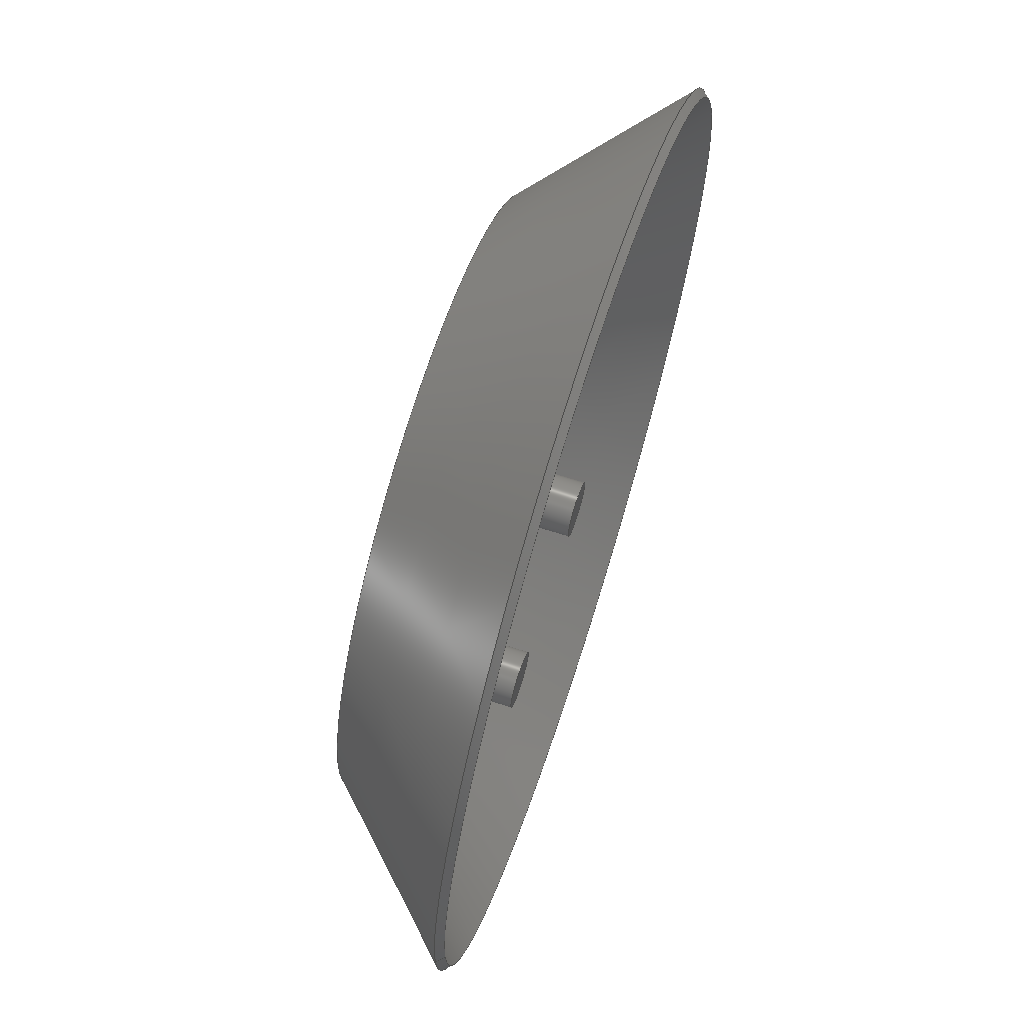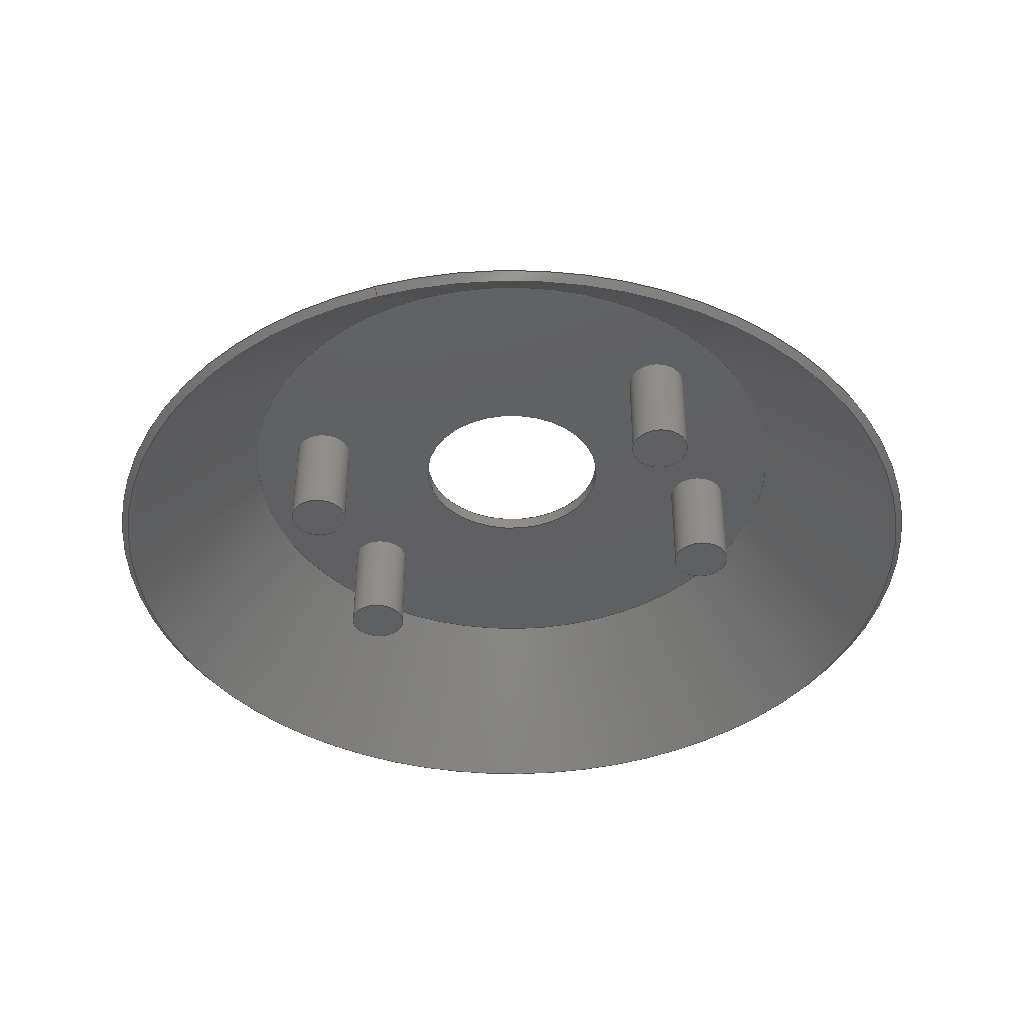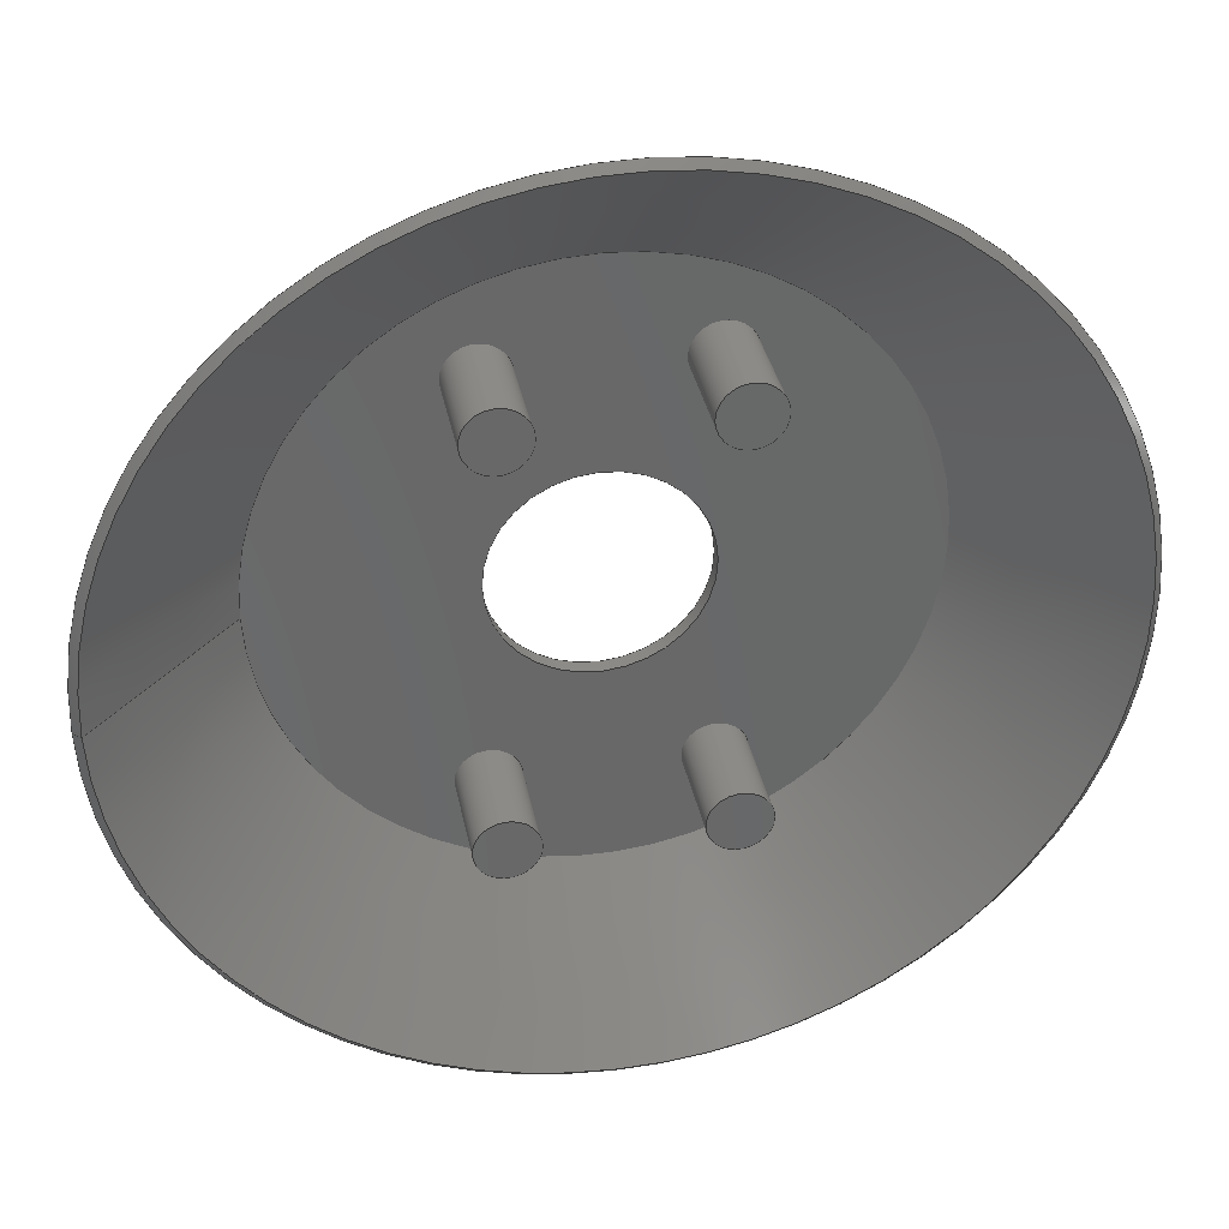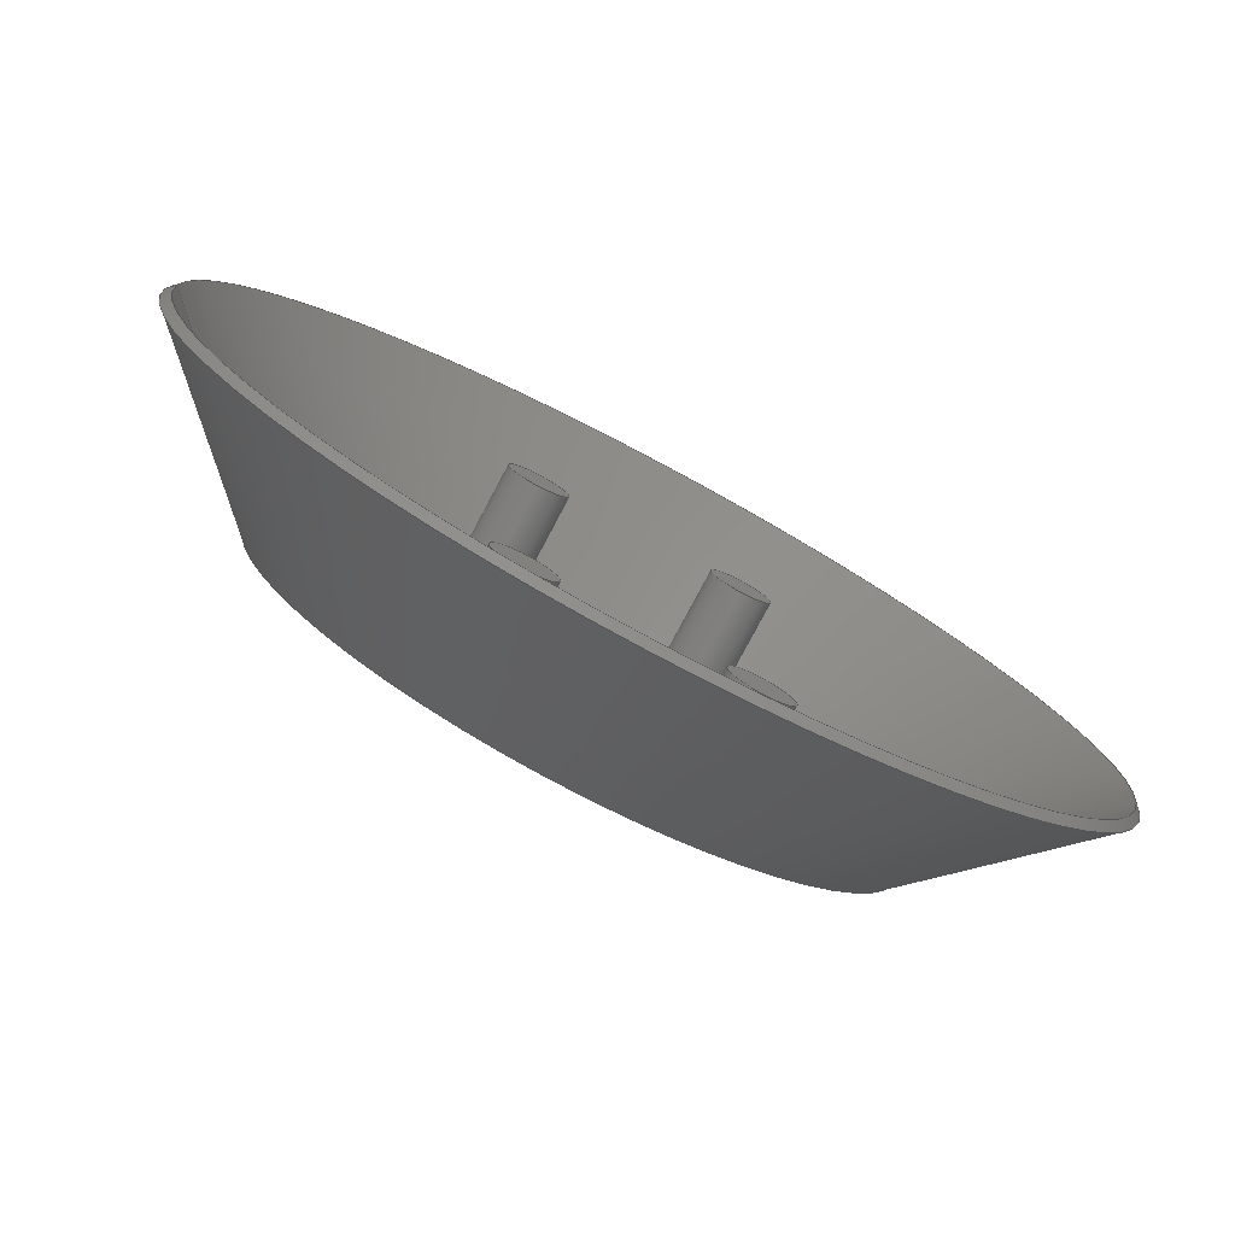
<metadata>
{"format":"step","ext":"stp","renderer":"f3d","projection":"perspective","resolution":1024,"background":"white","views":[{"elev":67.9,"azim":107.7,"up":"+Y"},{"elev":-40.8,"azim":106.9,"up":"+Z"},{"elev":34.9,"azim":169.0,"up":"+Y"},{"elev":-78.7,"azim":152.0,"up":"+Y"}]}
</metadata>
<code>
ISO-10303-21;
DATA;
#1=SHAPE_REPRESENTATION_RELATIONSHIP('SRR','None',#297,#2);
#2=ADVANCED_BREP_SHAPE_REPRESENTATION($,(#159),#291);
#3=STYLED_ITEM($,(#305),#159);
#4=CONICAL_SURFACE($,#180,3.707,0.7854);
#5=CONICAL_SURFACE($,#183,4.379,0.7854);
#6=CONICAL_SURFACE($,#185,3.672,0.7854);
#7=PLANE($,#164);
#8=PLANE($,#168);
#9=PLANE($,#172);
#10=PLANE($,#176);
#11=PLANE($,#187);
#12=PLANE($,#188);
#13=FACE_BOUND($,#42,.T.);
#14=FACE_BOUND($,#45,.T.);
#15=FACE_BOUND($,#48,.T.);
#16=FACE_BOUND($,#51,.T.);
#17=FACE_BOUND($,#54,.T.);
#18=FACE_BOUND($,#56,.T.);
#19=FACE_BOUND($,#58,.T.);
#20=FACE_BOUND($,#60,.T.);
#21=FACE_BOUND($,#61,.T.);
#22=FACE_BOUND($,#62,.T.);
#23=FACE_BOUND($,#63,.T.);
#24=FACE_BOUND($,#64,.T.);
#25=FACE_BOUND($,#65,.T.);
#26=FACE_BOUND($,#66,.T.);
#27=FACE_BOUND($,#67,.T.);
#28=FACE_BOUND($,#68,.T.);
#29=FACE_OUTER_BOUND($,#41,.T.);
#30=FACE_OUTER_BOUND($,#43,.T.);
#31=FACE_OUTER_BOUND($,#44,.T.);
#32=FACE_OUTER_BOUND($,#46,.T.);
#33=FACE_OUTER_BOUND($,#47,.T.);
#34=FACE_OUTER_BOUND($,#49,.T.);
#35=FACE_OUTER_BOUND($,#50,.T.);
#36=FACE_OUTER_BOUND($,#52,.T.);
#37=FACE_OUTER_BOUND($,#53,.T.);
#38=FACE_OUTER_BOUND($,#55,.T.);
#39=FACE_OUTER_BOUND($,#57,.T.);
#40=FACE_OUTER_BOUND($,#59,.T.);
#41=EDGE_LOOP($,(#111));
#42=EDGE_LOOP($,(#112));
#43=EDGE_LOOP($,(#113));
#44=EDGE_LOOP($,(#114));
#45=EDGE_LOOP($,(#115));
#46=EDGE_LOOP($,(#116));
#47=EDGE_LOOP($,(#117));
#48=EDGE_LOOP($,(#118));
#49=EDGE_LOOP($,(#119));
#50=EDGE_LOOP($,(#120));
#51=EDGE_LOOP($,(#121));
#52=EDGE_LOOP($,(#122));
#53=EDGE_LOOP($,(#123));
#54=EDGE_LOOP($,(#124));
#55=EDGE_LOOP($,(#125));
#56=EDGE_LOOP($,(#126));
#57=EDGE_LOOP($,(#127));
#58=EDGE_LOOP($,(#128));
#59=EDGE_LOOP($,(#129));
#60=EDGE_LOOP($,(#130));
#61=EDGE_LOOP($,(#131));
#62=EDGE_LOOP($,(#132));
#63=EDGE_LOOP($,(#133));
#64=EDGE_LOOP($,(#134));
#65=EDGE_LOOP($,(#135));
#66=EDGE_LOOP($,(#136));
#67=EDGE_LOOP($,(#137));
#68=EDGE_LOOP($,(#138));
#69=CIRCLE($,#162,0.3);
#70=CIRCLE($,#163,0.3);
#71=CIRCLE($,#166,0.3);
#72=CIRCLE($,#167,0.3);
#73=CIRCLE($,#170,0.3);
#74=CIRCLE($,#171,0.3);
#75=CIRCLE($,#174,0.3);
#76=CIRCLE($,#175,0.3);
#77=CIRCLE($,#178,1);
#78=CIRCLE($,#179,1);
#79=CIRCLE($,#181,3);
#80=CIRCLE($,#182,4.414);
#81=CIRCLE($,#184,4.344);
#82=CIRCLE($,#186,3);
#83=VERTEX_POINT($,#249);
#84=VERTEX_POINT($,#251);
#85=VERTEX_POINT($,#255);
#86=VERTEX_POINT($,#257);
#87=VERTEX_POINT($,#261);
#88=VERTEX_POINT($,#263);
#89=VERTEX_POINT($,#267);
#90=VERTEX_POINT($,#269);
#91=VERTEX_POINT($,#273);
#92=VERTEX_POINT($,#275);
#93=VERTEX_POINT($,#278);
#94=VERTEX_POINT($,#280);
#95=VERTEX_POINT($,#283);
#96=VERTEX_POINT($,#286);
#97=EDGE_CURVE($,#83,#83,#69,.T.);
#98=EDGE_CURVE($,#84,#84,#70,.T.);
#99=EDGE_CURVE($,#85,#85,#71,.T.);
#100=EDGE_CURVE($,#86,#86,#72,.T.);
#101=EDGE_CURVE($,#87,#87,#73,.T.);
#102=EDGE_CURVE($,#88,#88,#74,.T.);
#103=EDGE_CURVE($,#89,#89,#75,.T.);
#104=EDGE_CURVE($,#90,#90,#76,.T.);
#105=EDGE_CURVE($,#91,#91,#77,.T.);
#106=EDGE_CURVE($,#92,#92,#78,.T.);
#107=EDGE_CURVE($,#93,#93,#79,.T.);
#108=EDGE_CURVE($,#94,#94,#80,.T.);
#109=EDGE_CURVE($,#95,#95,#81,.T.);
#110=EDGE_CURVE($,#96,#96,#82,.T.);
#111=ORIENTED_EDGE($,*,*,#97,.F.);
#112=ORIENTED_EDGE($,*,*,#98,.F.);
#113=ORIENTED_EDGE($,*,*,#97,.T.);
#114=ORIENTED_EDGE($,*,*,#99,.F.);
#115=ORIENTED_EDGE($,*,*,#100,.F.);
#116=ORIENTED_EDGE($,*,*,#99,.T.);
#117=ORIENTED_EDGE($,*,*,#101,.F.);
#118=ORIENTED_EDGE($,*,*,#102,.F.);
#119=ORIENTED_EDGE($,*,*,#101,.T.);
#120=ORIENTED_EDGE($,*,*,#103,.F.);
#121=ORIENTED_EDGE($,*,*,#104,.F.);
#122=ORIENTED_EDGE($,*,*,#103,.T.);
#123=ORIENTED_EDGE($,*,*,#105,.F.);
#124=ORIENTED_EDGE($,*,*,#106,.F.);
#125=ORIENTED_EDGE($,*,*,#107,.T.);
#126=ORIENTED_EDGE($,*,*,#108,.F.);
#127=ORIENTED_EDGE($,*,*,#108,.T.);
#128=ORIENTED_EDGE($,*,*,#109,.F.);
#129=ORIENTED_EDGE($,*,*,#109,.T.);
#130=ORIENTED_EDGE($,*,*,#110,.F.);
#131=ORIENTED_EDGE($,*,*,#98,.T.);
#132=ORIENTED_EDGE($,*,*,#100,.T.);
#133=ORIENTED_EDGE($,*,*,#102,.T.);
#134=ORIENTED_EDGE($,*,*,#104,.T.);
#135=ORIENTED_EDGE($,*,*,#105,.T.);
#136=ORIENTED_EDGE($,*,*,#110,.T.);
#137=ORIENTED_EDGE($,*,*,#106,.T.);
#138=ORIENTED_EDGE($,*,*,#107,.F.);
#139=CYLINDRICAL_SURFACE($,#161,0.3);
#140=CYLINDRICAL_SURFACE($,#165,0.3);
#141=CYLINDRICAL_SURFACE($,#169,0.3);
#142=CYLINDRICAL_SURFACE($,#173,0.3);
#143=CYLINDRICAL_SURFACE($,#177,1);
#144=ADVANCED_FACE($,(#29,#13),#139,.T.);
#145=ADVANCED_FACE($,(#30),#7,.F.);
#146=ADVANCED_FACE($,(#31,#14),#140,.T.);
#147=ADVANCED_FACE($,(#32),#8,.F.);
#148=ADVANCED_FACE($,(#33,#15),#141,.T.);
#149=ADVANCED_FACE($,(#34),#9,.F.);
#150=ADVANCED_FACE($,(#35,#16),#142,.T.);
#151=ADVANCED_FACE($,(#36),#10,.F.);
#152=ADVANCED_FACE($,(#37,#17),#143,.F.);
#153=ADVANCED_FACE($,(#38,#18),#4,.T.);
#154=ADVANCED_FACE($,(#39,#19),#5,.T.);
#155=ADVANCED_FACE($,(#40,#20),#6,.F.);
#156=ADVANCED_FACE($,(#21,#22,#23,#24,#25,#26),#11,.T.);
#157=ADVANCED_FACE($,(#27,#28),#12,.T.);
#158=CLOSED_SHELL($,(#144,#145,#146,#147,#148,#149,#150,#151,#152,#153,
#154,#155,#156,#157));
#159=MANIFOLD_SOLID_BREP('ASM Body',#158);
#160=AXIS2_PLACEMENT_3D('placement',#247,#189,#190);
#161=AXIS2_PLACEMENT_3D($,#248,#191,#192);
#162=AXIS2_PLACEMENT_3D($,#250,#193,#194);
#163=AXIS2_PLACEMENT_3D($,#252,#195,#196);
#164=AXIS2_PLACEMENT_3D($,#253,#197,#198);
#165=AXIS2_PLACEMENT_3D($,#254,#199,#200);
#166=AXIS2_PLACEMENT_3D($,#256,#201,#202);
#167=AXIS2_PLACEMENT_3D($,#258,#203,#204);
#168=AXIS2_PLACEMENT_3D($,#259,#205,#206);
#169=AXIS2_PLACEMENT_3D($,#260,#207,#208);
#170=AXIS2_PLACEMENT_3D($,#262,#209,#210);
#171=AXIS2_PLACEMENT_3D($,#264,#211,#212);
#172=AXIS2_PLACEMENT_3D($,#265,#213,#214);
#173=AXIS2_PLACEMENT_3D($,#266,#215,#216);
#174=AXIS2_PLACEMENT_3D($,#268,#217,#218);
#175=AXIS2_PLACEMENT_3D($,#270,#219,#220);
#176=AXIS2_PLACEMENT_3D($,#271,#221,#222);
#177=AXIS2_PLACEMENT_3D($,#272,#223,#224);
#178=AXIS2_PLACEMENT_3D($,#274,#225,#226);
#179=AXIS2_PLACEMENT_3D($,#276,#227,#228);
#180=AXIS2_PLACEMENT_3D($,#277,#229,#230);
#181=AXIS2_PLACEMENT_3D($,#279,#231,#232);
#182=AXIS2_PLACEMENT_3D($,#281,#233,#234);
#183=AXIS2_PLACEMENT_3D($,#282,#235,#236);
#184=AXIS2_PLACEMENT_3D($,#284,#237,#238);
#185=AXIS2_PLACEMENT_3D($,#285,#239,#240);
#186=AXIS2_PLACEMENT_3D($,#287,#241,#242);
#187=AXIS2_PLACEMENT_3D($,#288,#243,#244);
#188=AXIS2_PLACEMENT_3D($,#289,#245,#246);
#189=DIRECTION('axis',(0,0,1));
#190=DIRECTION('refdir',(1,0,0));
#191=DIRECTION('center_axis',(0,3.539e-16,-1));
#192=DIRECTION('ref_axis',(1,2.396e-18,-2.524e-32));
#193=DIRECTION('center_axis',(9.151e-17,2.22e-16,
-1));
#194=DIRECTION('ref_axis',(1,2.396e-18,9.151e-17));
#195=DIRECTION('center_axis',(-9.151e-17,-2.29e-16,
1));
#196=DIRECTION('ref_axis',(1,2.396e-18,-2.524e-32));
#197=DIRECTION('center_axis',(-9.151e-17,-2.22e-16,
1));
#198=DIRECTION('ref_axis',(1,0,1.11e-16));
#199=DIRECTION('center_axis',(0,-1.041e-16,-1));
#200=DIRECTION('ref_axis',(1,2.396e-18,-2.301e-32));
#201=DIRECTION('center_axis',(9.151e-17,2.29e-16,
-1));
#202=DIRECTION('ref_axis',(1,2.396e-18,9.151e-17));
#203=DIRECTION('center_axis',(-9.151e-17,-2.29e-16,
1));
#204=DIRECTION('ref_axis',(1,2.396e-18,-2.301e-32));
#205=DIRECTION('center_axis',(-9.151e-17,-2.29e-16,
1));
#206=DIRECTION('ref_axis',(1,0,1.11e-16));
#207=DIRECTION('center_axis',(0,3.4e-16,-1));
#208=DIRECTION('ref_axis',(1,2.396e-18,-2.516e-32));
#209=DIRECTION('center_axis',(9.151e-17,2.22e-16,
-1));
#210=DIRECTION('ref_axis',(1,2.396e-18,9.151e-17));
#211=DIRECTION('center_axis',(-9.151e-17,-2.29e-16,
1));
#212=DIRECTION('ref_axis',(1,2.396e-18,-2.516e-32));
#213=DIRECTION('center_axis',(-9.151e-17,-2.22e-16,
1));
#214=DIRECTION('ref_axis',(1,0,1.11e-16));
#215=DIRECTION('center_axis',(0,-1.041e-16,-1));
#216=DIRECTION('ref_axis',(1,2.396e-18,-2.305e-32));
#217=DIRECTION('center_axis',(9.151e-17,2.22e-16,
-1));
#218=DIRECTION('ref_axis',(1,2.396e-18,9.151e-17));
#219=DIRECTION('center_axis',(-9.151e-17,-2.29e-16,
1));
#220=DIRECTION('ref_axis',(1,2.396e-18,-2.305e-32));
#221=DIRECTION('center_axis',(-9.151e-17,-2.22e-16,
1));
#222=DIRECTION('ref_axis',(1,0,1.11e-16));
#223=DIRECTION('center_axis',(9.151e-17,2.29e-16,
-1));
#224=DIRECTION('ref_axis',(0.01745,0.9998,2.359e-16));
#225=DIRECTION('center_axis',(-9.151e-17,-2.29e-16,
1));
#226=DIRECTION('ref_axis',(0.01745,0.9998,2.359e-16));
#227=DIRECTION('center_axis',(9.151e-17,2.29e-16,
-1));
#228=DIRECTION('ref_axis',(0.01745,0.9998,2.359e-16));
#229=DIRECTION('center_axis',(9.151e-17,2.29e-16,
-1));
#230=DIRECTION('ref_axis',(0.9998,-0.01745,8.961e-17));
#231=DIRECTION('center_axis',(9.151e-17,2.29e-16,
-1));
#232=DIRECTION('ref_axis',(0.01745,0.9998,2.313e-16));
#233=DIRECTION('center_axis',(9.151e-17,2.29e-16,
-1));
#234=DIRECTION('ref_axis',(0.01745,0.9998,2.264e-16));
#235=DIRECTION('center_axis',(-9.151e-17,-2.29e-16,
1));
#236=DIRECTION('ref_axis',(0.9998,-0.01745,9.072e-17));
#237=DIRECTION('center_axis',(9.151e-17,2.29e-16,
-1));
#238=DIRECTION('ref_axis',(0.01745,0.9998,2.3e-16));
#239=DIRECTION('center_axis',(9.151e-17,2.29e-16,
-1));
#240=DIRECTION('ref_axis',(0.9998,-0.01745,8.799e-17));
#241=DIRECTION('center_axis',(9.151e-17,2.29e-16,
-1));
#242=DIRECTION('ref_axis',(0.01745,0.9998,2.313e-16));
#243=DIRECTION('center_axis',(9.151e-17,2.29e-16,
-1));
#244=DIRECTION('ref_axis',(0.01745,0.9998,2.22e-16));
#245=DIRECTION('center_axis',(-9.151e-17,-2.29e-16,
1));
#246=DIRECTION('ref_axis',(-0.01745,-0.9998,-2.22e-16));
#247=CARTESIAN_POINT('',(0,0,0));
#248=CARTESIAN_POINT('Origin',(-10.27,2.501,1.403));
#249=CARTESIAN_POINT('',(-10.57,2.501,0.4028));
#250=CARTESIAN_POINT('Origin',(-10.27,2.501,0.4028));
#251=CARTESIAN_POINT('',(-10.57,2.501,1.403));
#252=CARTESIAN_POINT('Origin',(-10.27,2.501,1.403));
#253=CARTESIAN_POINT('Origin',(-10.27,2.501,0.4028));
#254=CARTESIAN_POINT('Origin',(-10.27,6.501,1.403));
#255=CARTESIAN_POINT('',(-10.57,6.501,0.4028));
#256=CARTESIAN_POINT('Origin',(-10.27,6.501,0.4028));
#257=CARTESIAN_POINT('',(-10.57,6.501,1.403));
#258=CARTESIAN_POINT('Origin',(-10.27,6.501,1.403));
#259=CARTESIAN_POINT('Origin',(-10.27,6.501,0.4028));
#260=CARTESIAN_POINT('Origin',(-8.268,2.501,1.403));
#261=CARTESIAN_POINT('',(-8.568,2.501,0.4028));
#262=CARTESIAN_POINT('Origin',(-8.268,2.501,0.4028));
#263=CARTESIAN_POINT('',(-8.568,2.501,1.403));
#264=CARTESIAN_POINT('Origin',(-8.268,2.501,1.403));
#265=CARTESIAN_POINT('Origin',(-8.268,2.501,0.4028));
#266=CARTESIAN_POINT('Origin',(-8.268,6.501,1.403));
#267=CARTESIAN_POINT('',(-8.568,6.501,0.4028));
#268=CARTESIAN_POINT('Origin',(-8.268,6.501,0.4028));
#269=CARTESIAN_POINT('',(-8.568,6.501,1.403));
#270=CARTESIAN_POINT('Origin',(-8.268,6.501,1.403));
#271=CARTESIAN_POINT('Origin',(-8.268,6.501,0.4028));
#272=CARTESIAN_POINT('Origin',(-9.258,4.502,1.544));
#273=CARTESIAN_POINT('',(-9.275,3.502,1.403));
#274=CARTESIAN_POINT('Origin',(-9.258,4.502,1.403));
#275=CARTESIAN_POINT('',(-9.275,3.502,1.544));
#276=CARTESIAN_POINT('Origin',(-9.258,4.502,1.544));
#277=CARTESIAN_POINT('Origin',(-9.258,4.502,0.8371));
#278=CARTESIAN_POINT('',(-6.258,4.45,1.544));
#279=CARTESIAN_POINT('Origin',(-9.258,4.502,1.544));
#280=CARTESIAN_POINT('',(-4.844,4.425,0.13));
#281=CARTESIAN_POINT('Origin',(-9.258,4.502,0.13));
#282=CARTESIAN_POINT('Origin',(-9.258,4.502,0.09469));
#283=CARTESIAN_POINT('',(-4.915,4.426,0.05933));
#284=CARTESIAN_POINT('Origin',(-9.258,4.502,0.05933));
#285=CARTESIAN_POINT('Origin',(-9.258,4.502,0.7311));
#286=CARTESIAN_POINT('',(-6.258,4.45,1.403));
#287=CARTESIAN_POINT('Origin',(-9.258,4.502,1.403));
#288=CARTESIAN_POINT('Origin',(-9.258,4.502,1.403));
#289=CARTESIAN_POINT('Origin',(-6.258,4.45,1.544));
#290=UNCERTAINTY_MEASURE_WITH_UNIT(LENGTH_MEASURE(0.001),#292,
'DISTANCE_ACCURACY_VALUE',
'Maximum model space distance between geometric entities at asserted c
onnectivities');
#291=(
GEOMETRIC_REPRESENTATION_CONTEXT(3)
GLOBAL_UNCERTAINTY_ASSIGNED_CONTEXT((#290))
GLOBAL_UNIT_ASSIGNED_CONTEXT((#292,#294,#293))
REPRESENTATION_CONTEXT('','3D')
);
#292=(
LENGTH_UNIT()
NAMED_UNIT(*)
SI_UNIT(.CENTI.,.METRE.)
);
#293=(
NAMED_UNIT(*)
SI_UNIT($,.STERADIAN.)
SOLID_ANGLE_UNIT()
);
#294=(
NAMED_UNIT(*)
PLANE_ANGLE_UNIT()
SI_UNIT($,.RADIAN.)
);
#295=SHAPE_DEFINITION_REPRESENTATION(#296,#297);
#296=PRODUCT_DEFINITION_SHAPE('',$,#299);
#297=SHAPE_REPRESENTATION('',(#160),#291);
#298=PRODUCT_DEFINITION_CONTEXT('3D Mechanical Parts',#302,'design');
#299=PRODUCT_DEFINITION('(Unsaved)','(Unsaved)',#300,#298);
#300=PRODUCT_DEFINITION_FORMATION('',$,#304);
#301=APPLICATION_PROTOCOL_DEFINITION('international standard',
'automotive_design',2009,#302);
#302=APPLICATION_CONTEXT(
'Core Data for Automotive Mechanical Design Process');
#303=PRODUCT_CONTEXT('3D Mechanical Parts',#302,'mechanical');
#304=PRODUCT('(Unsaved)','(Unsaved)',$,(#303));
#305=PRESENTATION_STYLE_ASSIGNMENT((#306));
#306=SURFACE_STYLE_USAGE(.BOTH.,#307);
#307=SURFACE_SIDE_STYLE($,(#308));
#308=SURFACE_STYLE_FILL_AREA(#309);
#309=FILL_AREA_STYLE($,(#310));
#310=FILL_AREA_STYLE_COLOUR($,#311);
#311=COLOUR_RGB('__RGBA_0.322_0.702_0.937',0.3216,0.702,
0.9373);
ENDSEC;
END-ISO-10303-21;

</code>
